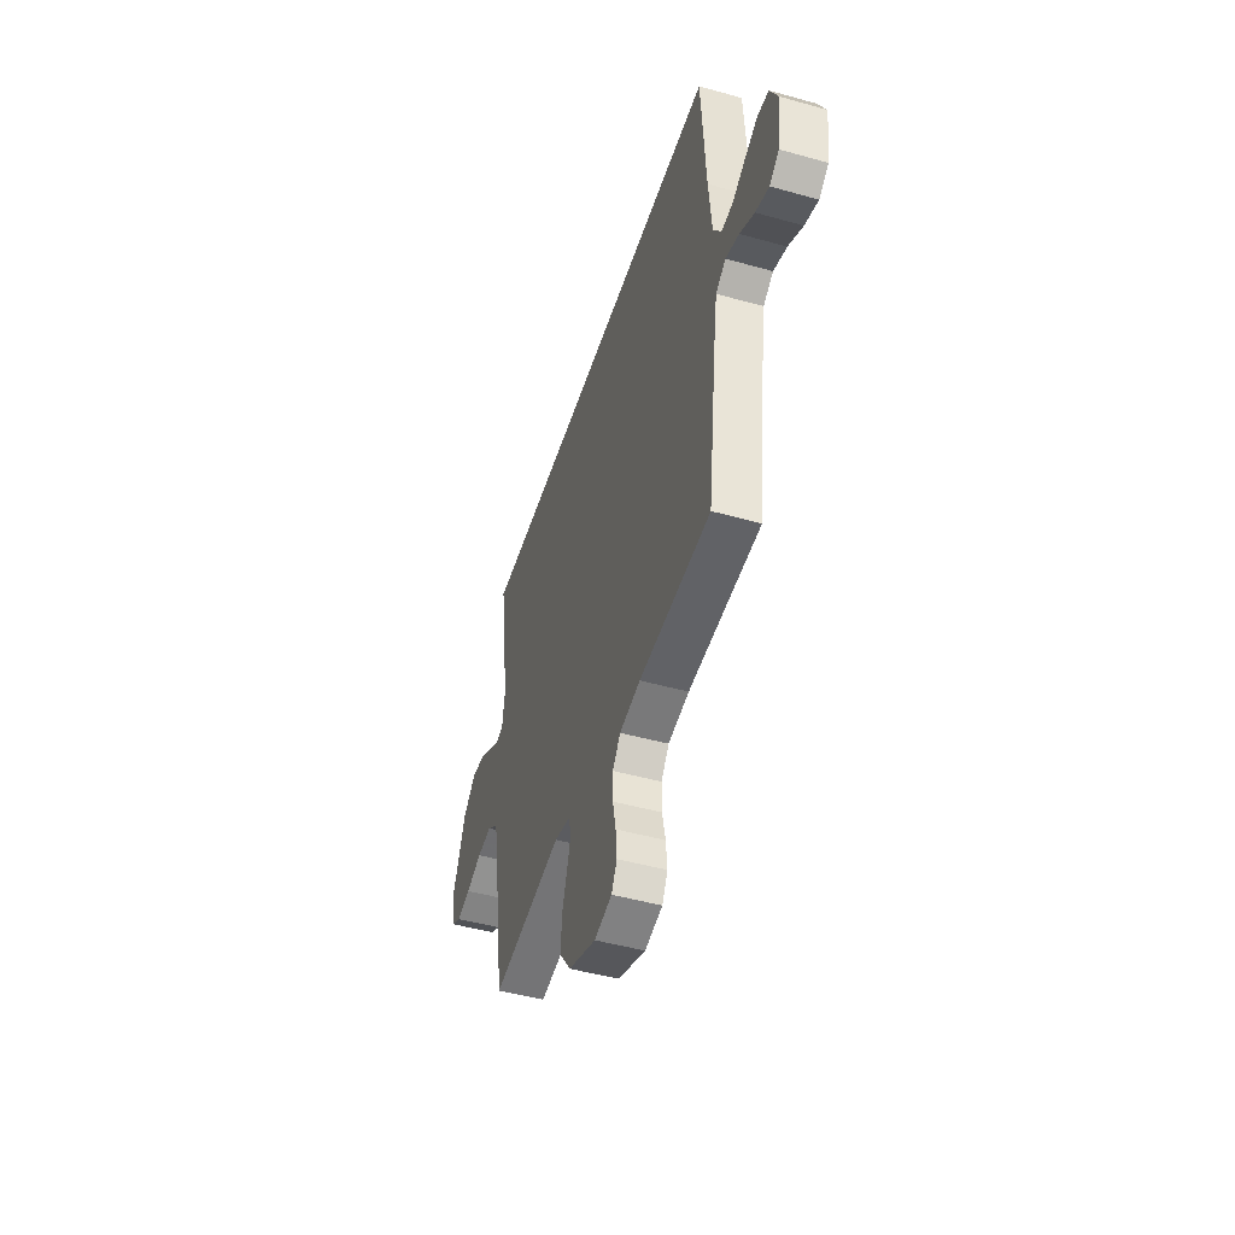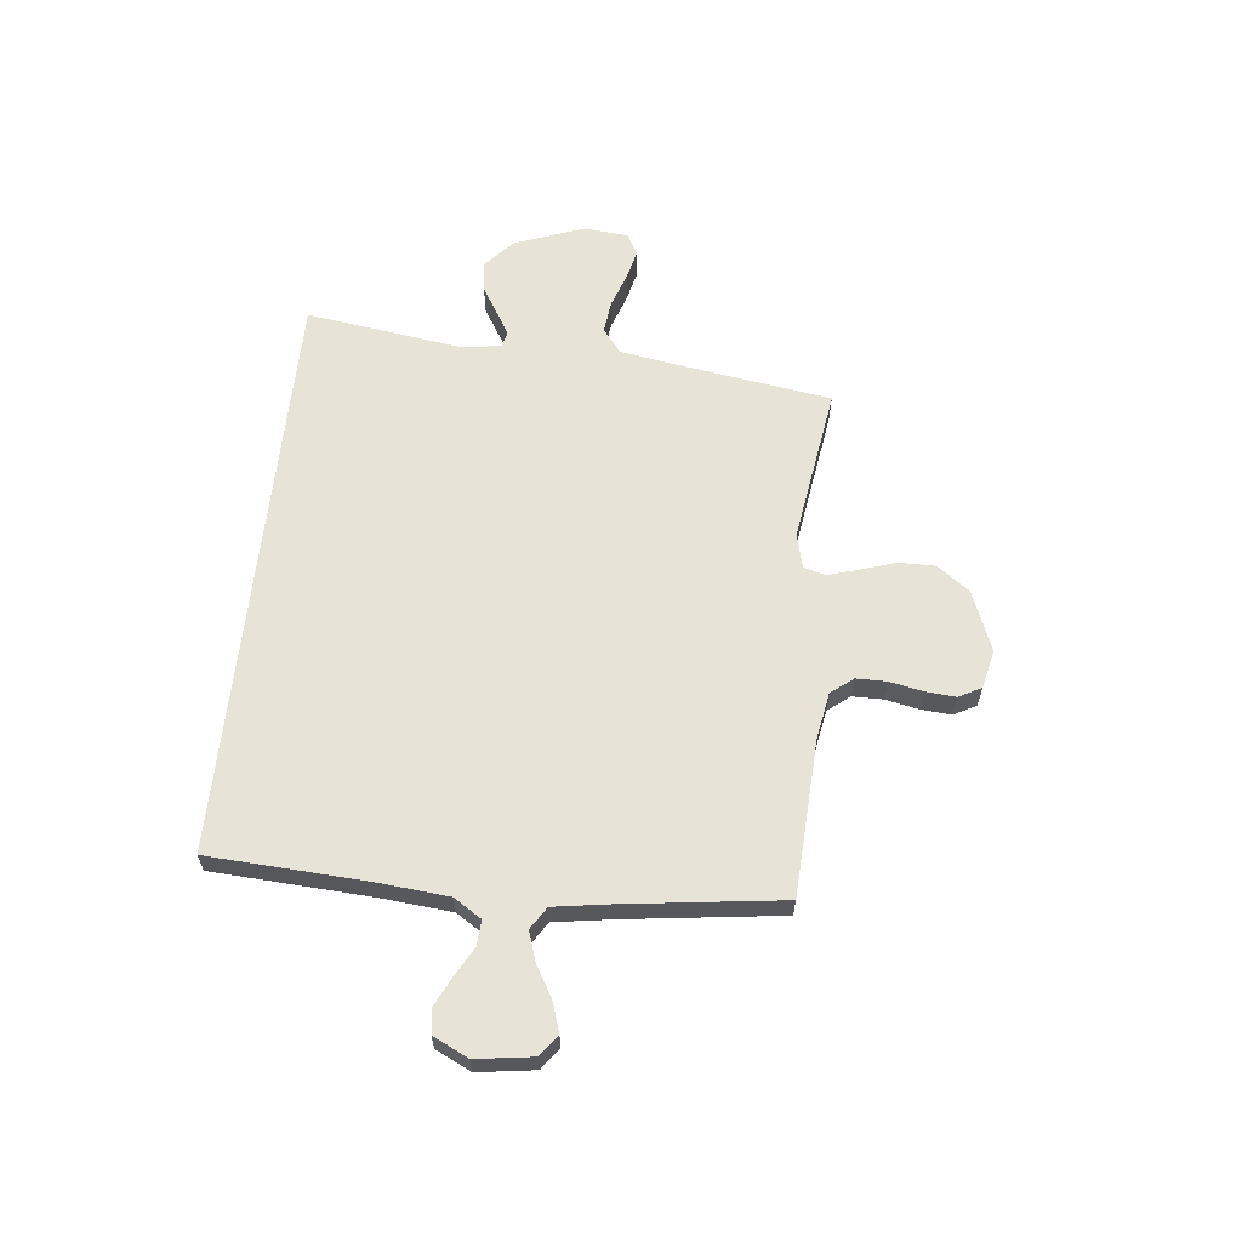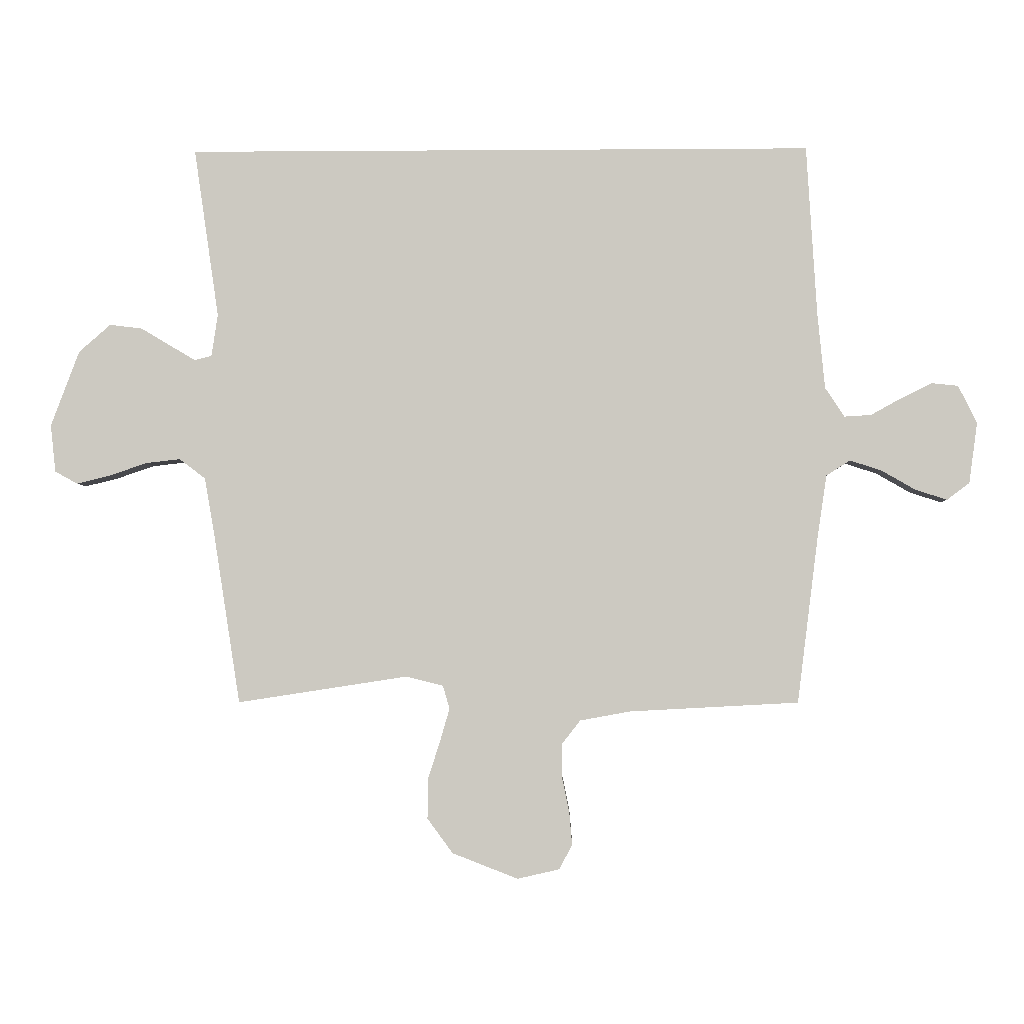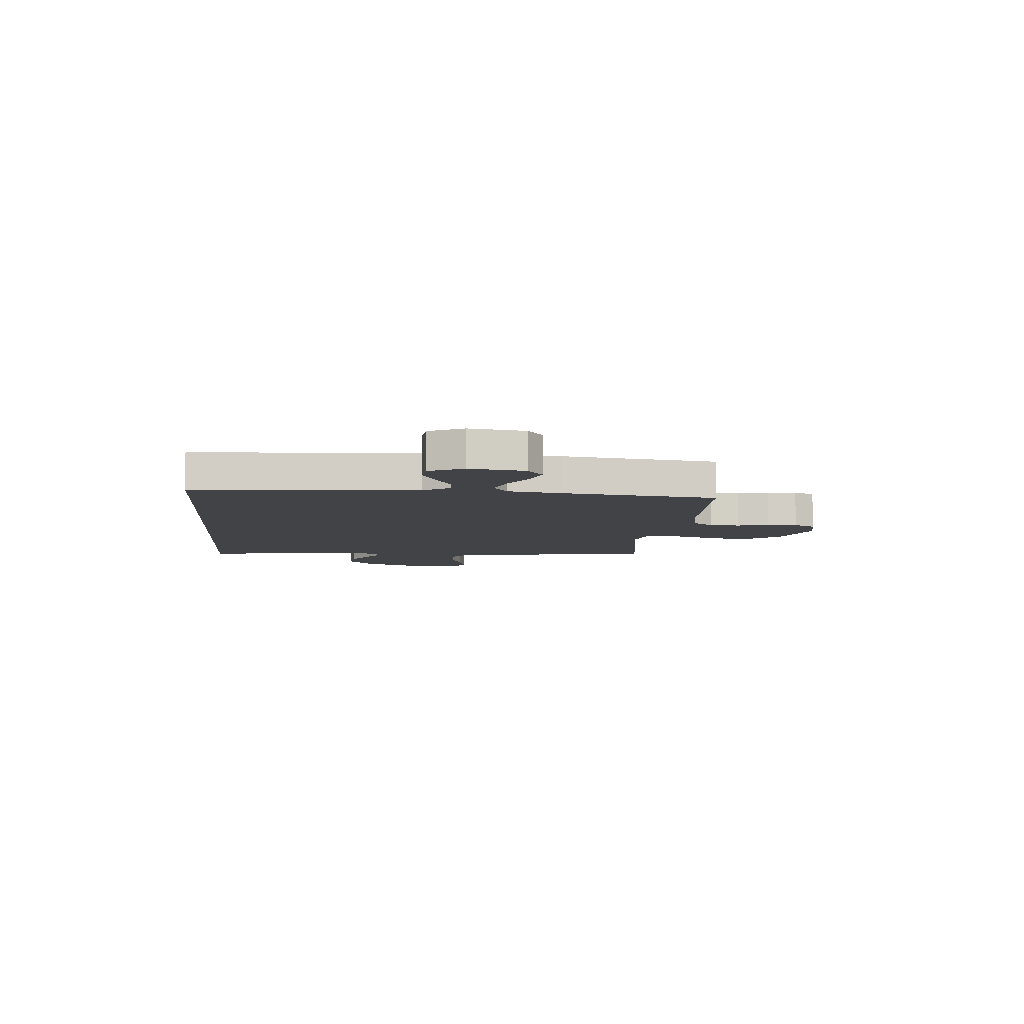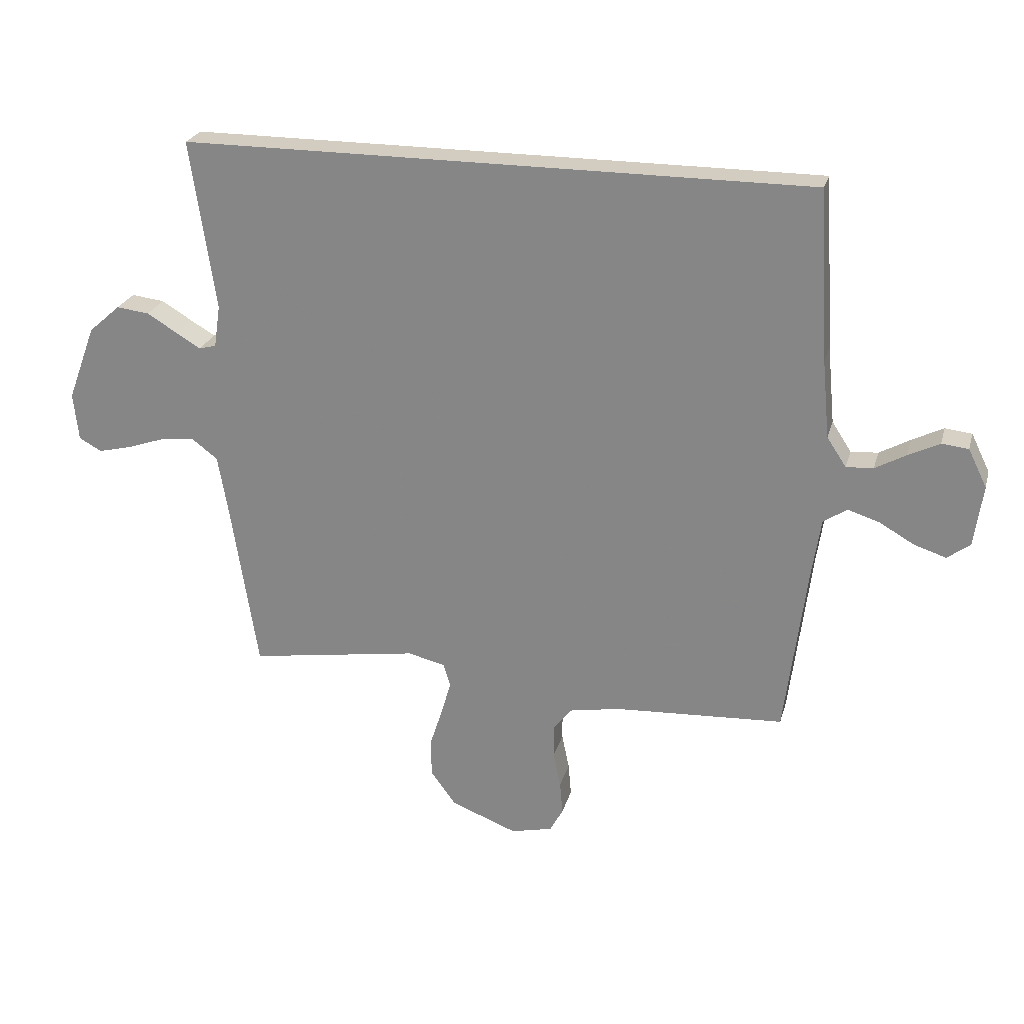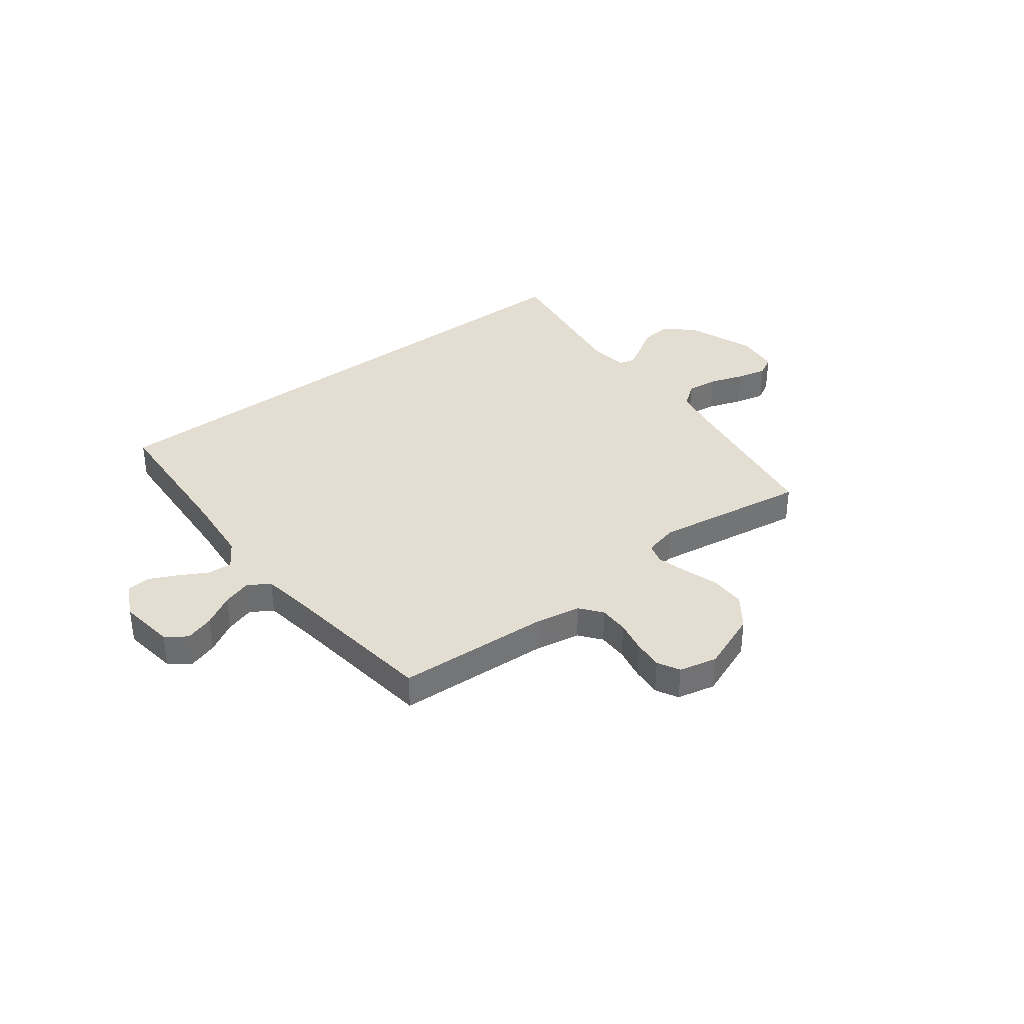
<metadata>
{"format":"obj","ext":"obj","renderer":"f3d","projection":"perspective","resolution":1024,"background":"white","views":[{"elev":-47.7,"azim":72.5,"up":"+Z"},{"elev":61.6,"azim":95.9,"up":"+Y"},{"elev":-3.5,"azim":1.5,"up":"+Z"},{"elev":-7.4,"azim":84.7,"up":"+Y"},{"elev":24.5,"azim":14.6,"up":"+Z"},{"elev":36.1,"azim":142.5,"up":"+Y"}]}
</metadata>
<code>
v -0.588 0.07 0.5
v 0.522 0.07 0.5
v 0.54 0.07 0.2
v 0.553 0.07 0.064
v 0.587 0.07 0.012
v 0.635 0.07 0.015
v 0.689 0.07 0.045
v 0.744 0.07 0.072
v 0.791 0.07 0.067
v 0.824 0.07 0
v 0.809 0.07 -0.108
v 0.769 0.07 -0.138
v 0.713 0.07 -0.12
v 0.652 0.07 -0.085
v 0.596 0.07 -0.067
v 0.554 0.07 -0.094
v 0.538 0.07 -0.2
v 0.5 0.07 -0.5
v 0.2 0.07 -0.516
v 0.112 0.07 -0.532
v 0.079 0.07 -0.574
v 0.079 0.07 -0.632
v 0.092 0.07 -0.695
v 0.097 0.07 -0.753
v 0.074 0.07 -0.796
v 0 0.07 -0.813
v -0.116 0.07 -0.768
v -0.161 0.07 -0.707
v -0.161 0.07 -0.638
v -0.139 0.07 -0.57
v -0.122 0.07 -0.511
v -0.134 0.07 -0.47
v -0.2 0.07 -0.454
v -0.5 0.07 -0.5
v -0.547 0.07 -0.2
v -0.565 0.07 -0.097
v -0.611 0.07 -0.062
v -0.672 0.07 -0.069
v -0.739 0.07 -0.092
v -0.797 0.07 -0.106
v -0.837 0.07 -0.084
v -0.846 0.07 0
v -0.796 0.07 0.134
v -0.74 0.07 0.183
v -0.682 0.07 0.176
v -0.629 0.07 0.144
v -0.585 0.07 0.118
v -0.555 0.07 0.126
v -0.544 0.07 0.2
v -0.588 0 0.5
v 0.522 0 0.5
v 0.54 0 0.2
v 0.553 0 0.064
v 0.587 0 0.012
v 0.635 0 0.015
v 0.689 0 0.045
v 0.744 0 0.072
v 0.791 0 0.067
v 0.824 0 0
v 0.809 0 -0.108
v 0.769 0 -0.138
v 0.713 0 -0.12
v 0.652 0 -0.085
v 0.596 0 -0.067
v 0.554 0 -0.094
v 0.538 0 -0.2
v 0.5 0 -0.5
v 0.2 0 -0.516
v 0.112 0 -0.532
v 0.079 0 -0.574
v 0.079 0 -0.632
v 0.092 0 -0.695
v 0.097 0 -0.753
v 0.074 0 -0.796
v 0 0 -0.813
v -0.116 0 -0.768
v -0.161 0 -0.707
v -0.161 0 -0.638
v -0.139 0 -0.57
v -0.122 0 -0.511
v -0.134 0 -0.47
v -0.2 0 -0.454
v -0.5 0 -0.5
v -0.547 0 -0.2
v -0.565 0 -0.097
v -0.611 0 -0.062
v -0.672 0 -0.069
v -0.739 0 -0.092
v -0.797 0 -0.106
v -0.837 0 -0.084
v -0.846 0 0
v -0.796 0 0.134
v -0.74 0 0.183
v -0.682 0 0.176
v -0.629 0 0.144
v -0.585 0 0.118
v -0.555 0 0.126
v -0.544 0 0.2
f 43 44 45 46
f 43 46 47
f 42 43 47
f 41 42 47 48
f 38 39 40 41
f 37 38 41 48
f 33 34 35
f 32 33 35 36
f 27 28 29 30
f 27 30 31
f 26 27 31
f 25 26 31 32
f 22 23 24 25
f 21 22 25 32
f 17 18 19
f 16 17 19 20
f 11 12 13 14
f 11 14 15
f 10 11 15
f 9 10 15
f 6 7 8 9
f 6 9 15 16
f 49 1 2 3
f 48 49 3 4
f 36 37 48 4
f 20 21 32 36
f 5 6 16 20
f 4 5 20 36
f 95 94 93 92
f 96 95 92
f 96 92 91
f 97 96 91 90
f 90 89 88 87
f 97 90 87 86
f 84 83 82
f 85 84 82 81
f 79 78 77 76
f 80 79 76
f 80 76 75
f 81 80 75 74
f 74 73 72 71
f 81 74 71 70
f 68 67 66
f 69 68 66 65
f 63 62 61 60
f 64 63 60
f 64 60 59
f 64 59 58
f 58 57 56 55
f 65 64 58 55
f 52 51 50 98
f 53 52 98 97
f 53 97 86 85
f 85 81 70 69
f 69 65 55 54
f 85 69 54 53
f 1 50 51 2
f 2 51 52 3
f 3 52 53 4
f 4 53 54 5
f 5 54 55 6
f 6 55 56 7
f 7 56 57 8
f 8 57 58 9
f 9 58 59 10
f 10 59 60 11
f 11 60 61 12
f 12 61 62 13
f 13 62 63 14
f 14 63 64 15
f 15 64 65 16
f 16 65 66 17
f 17 66 67 18
f 18 67 68 19
f 19 68 69 20
f 20 69 70 21
f 21 70 71 22
f 22 71 72 23
f 23 72 73 24
f 24 73 74 25
f 25 74 75 26
f 26 75 76 27
f 27 76 77 28
f 28 77 78 29
f 29 78 79 30
f 30 79 80 31
f 31 80 81 32
f 32 81 82 33
f 33 82 83 34
f 34 83 84 35
f 35 84 85 36
f 36 85 86 37
f 37 86 87 38
f 38 87 88 39
f 39 88 89 40
f 40 89 90 41
f 41 90 91 42
f 42 91 92 43
f 43 92 93 44
f 44 93 94 45
f 45 94 95 46
f 46 95 96 47
f 47 96 97 48
f 48 97 98 49
f 49 98 50 1

</code>
